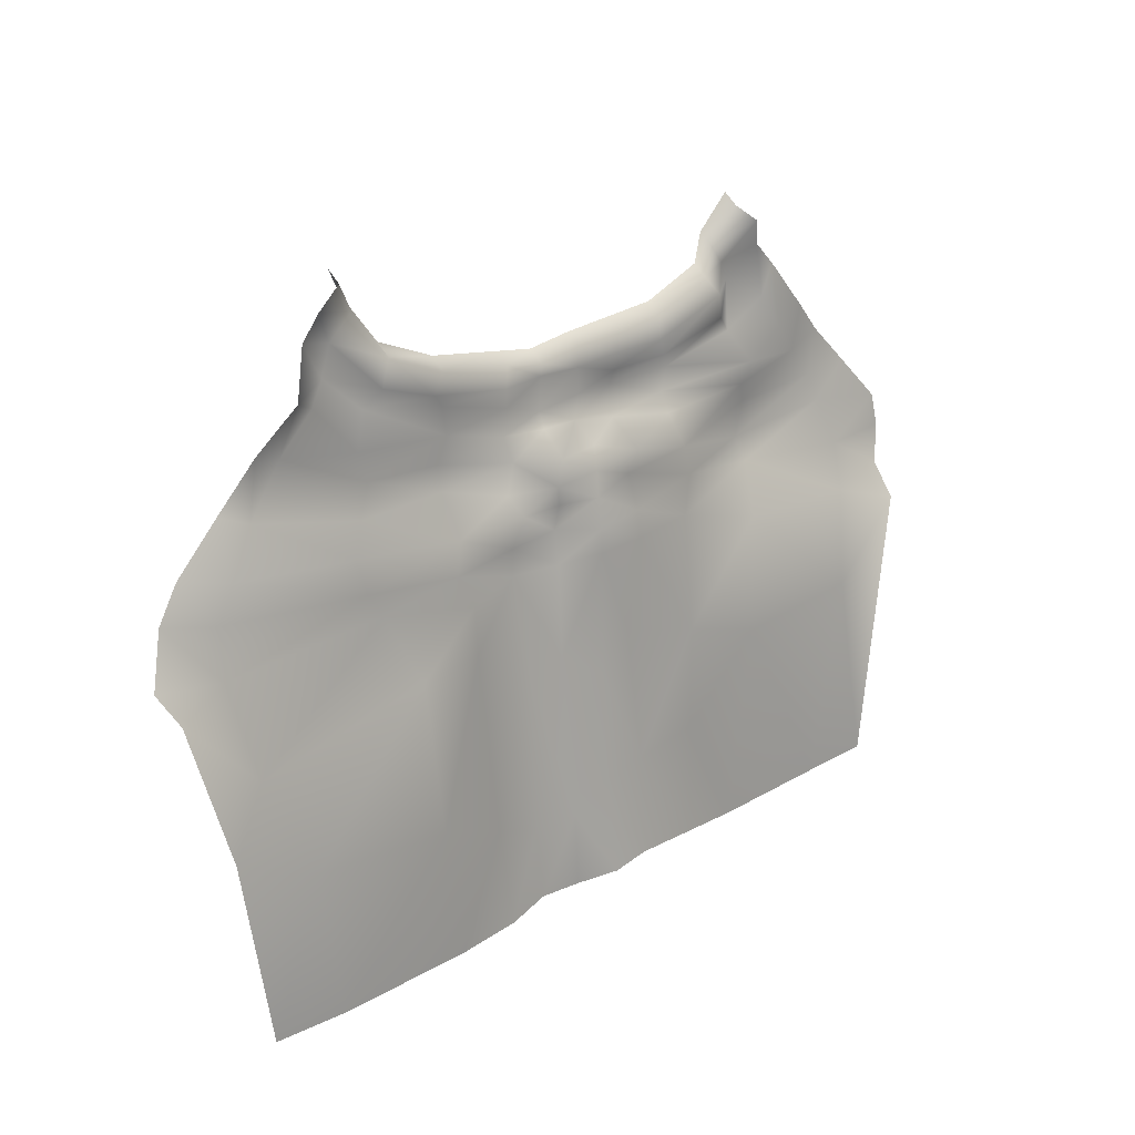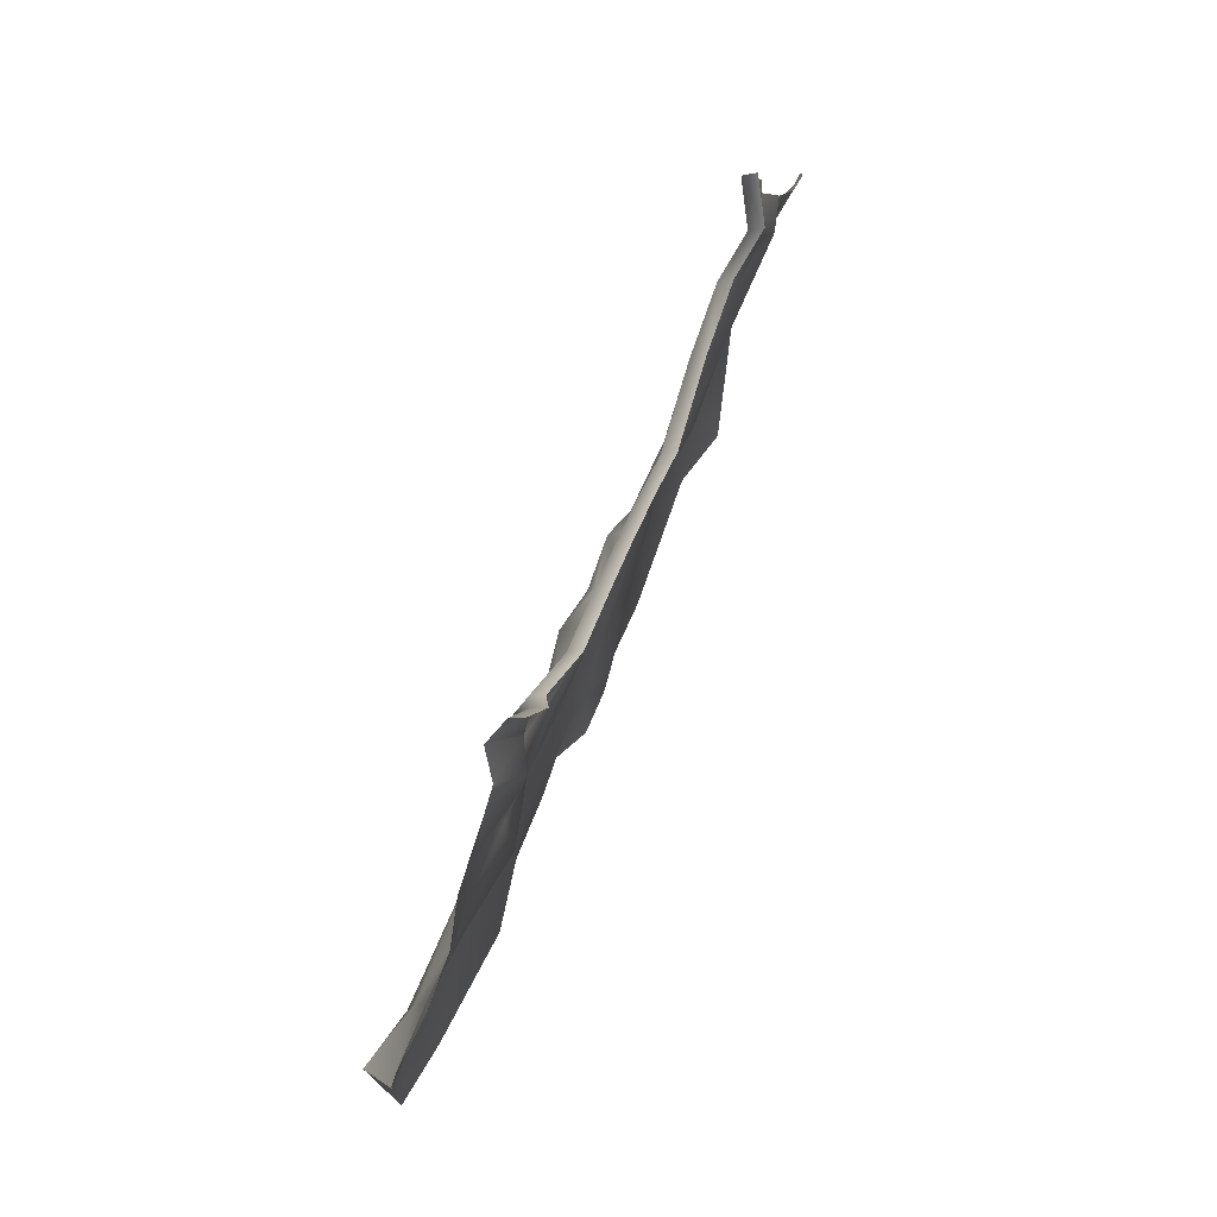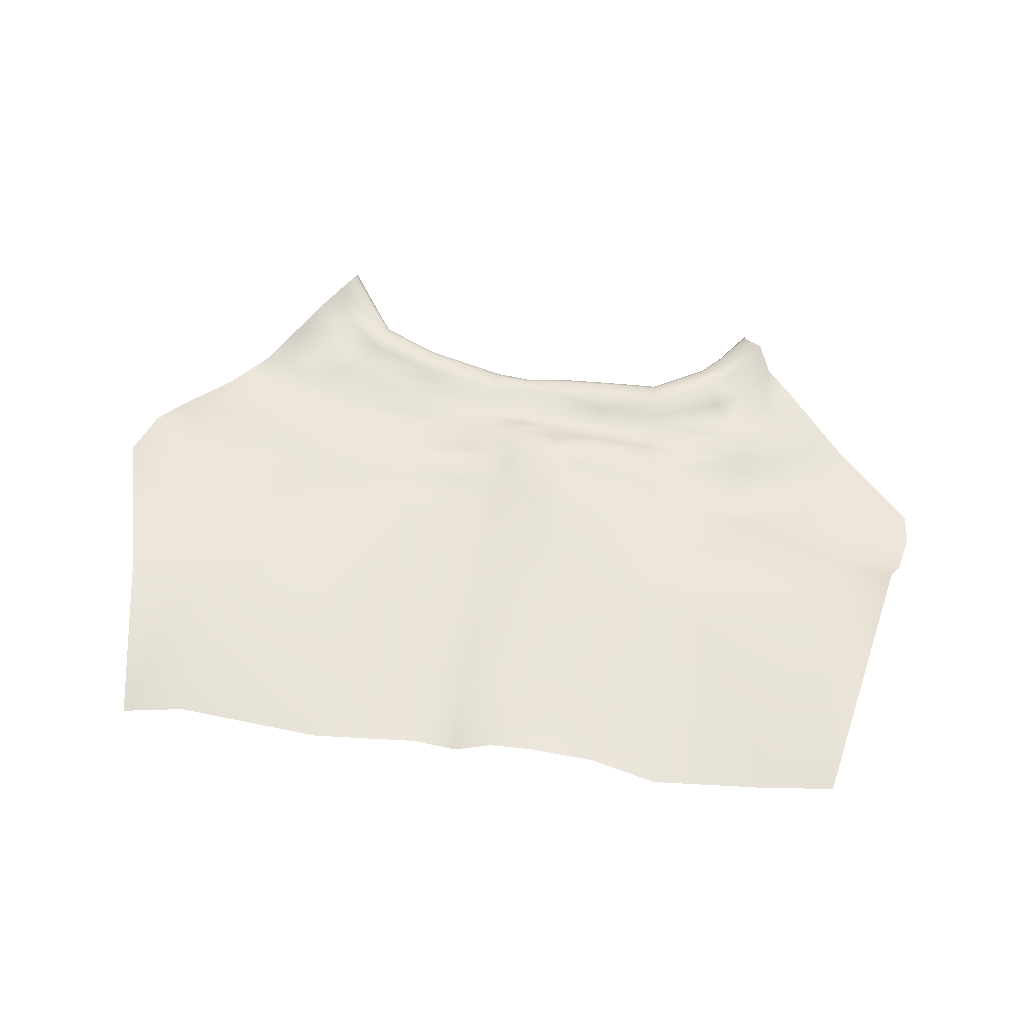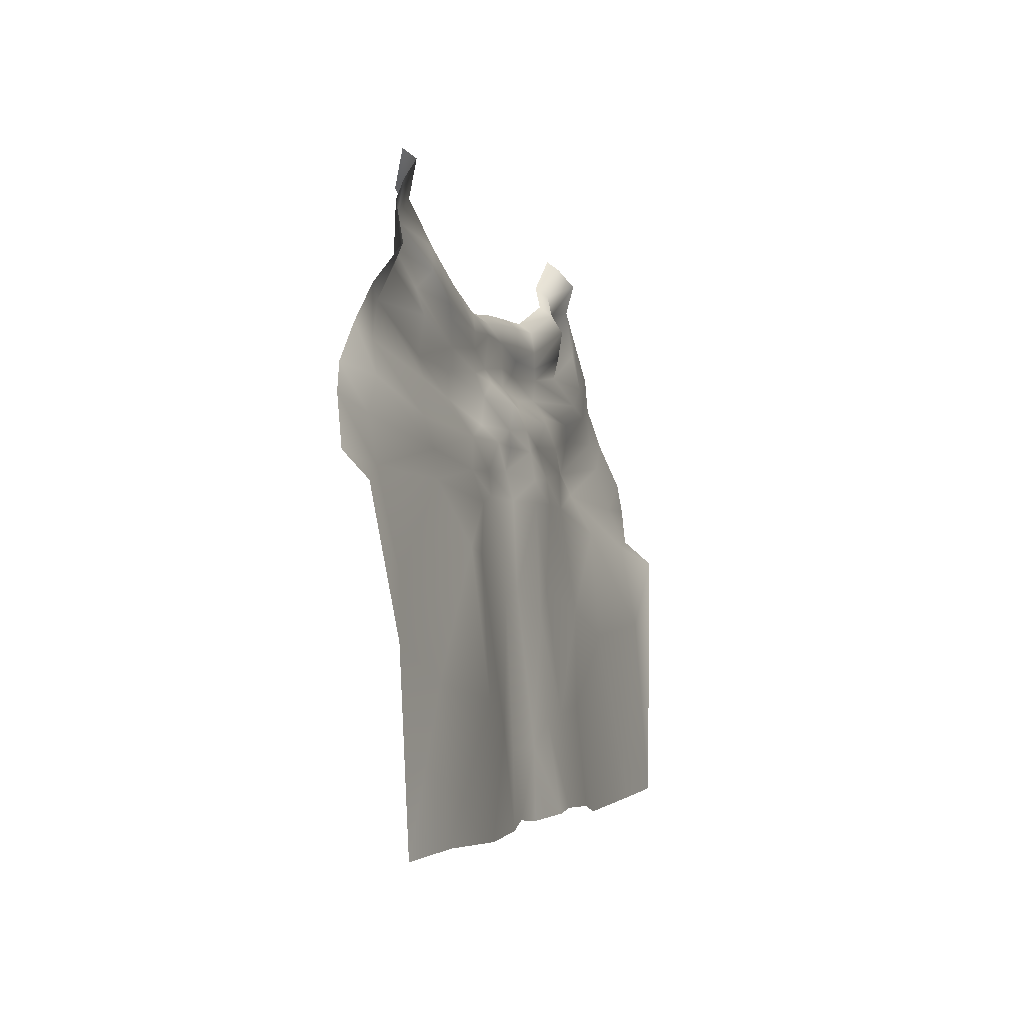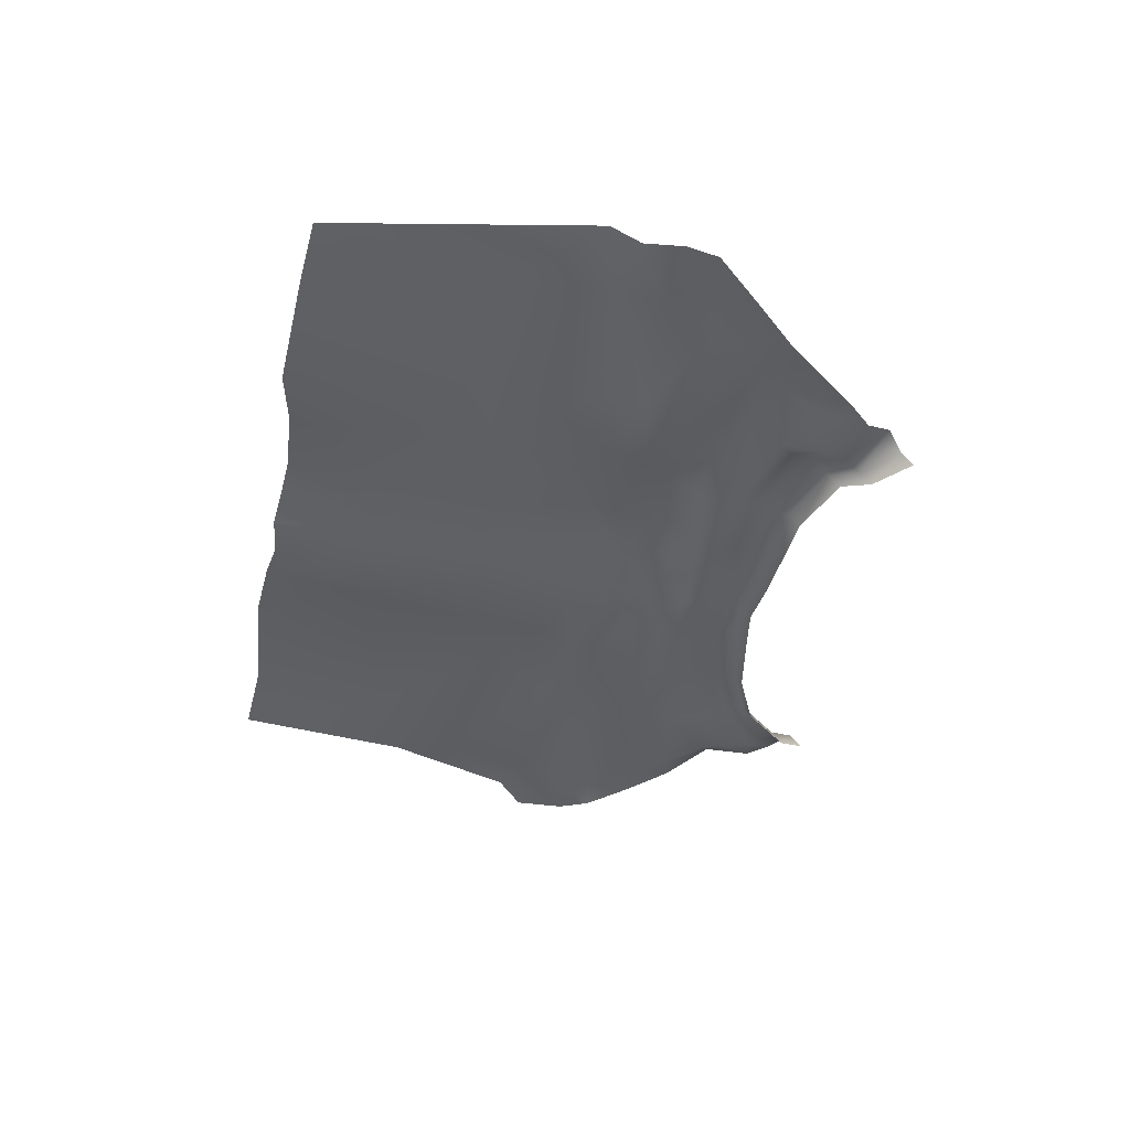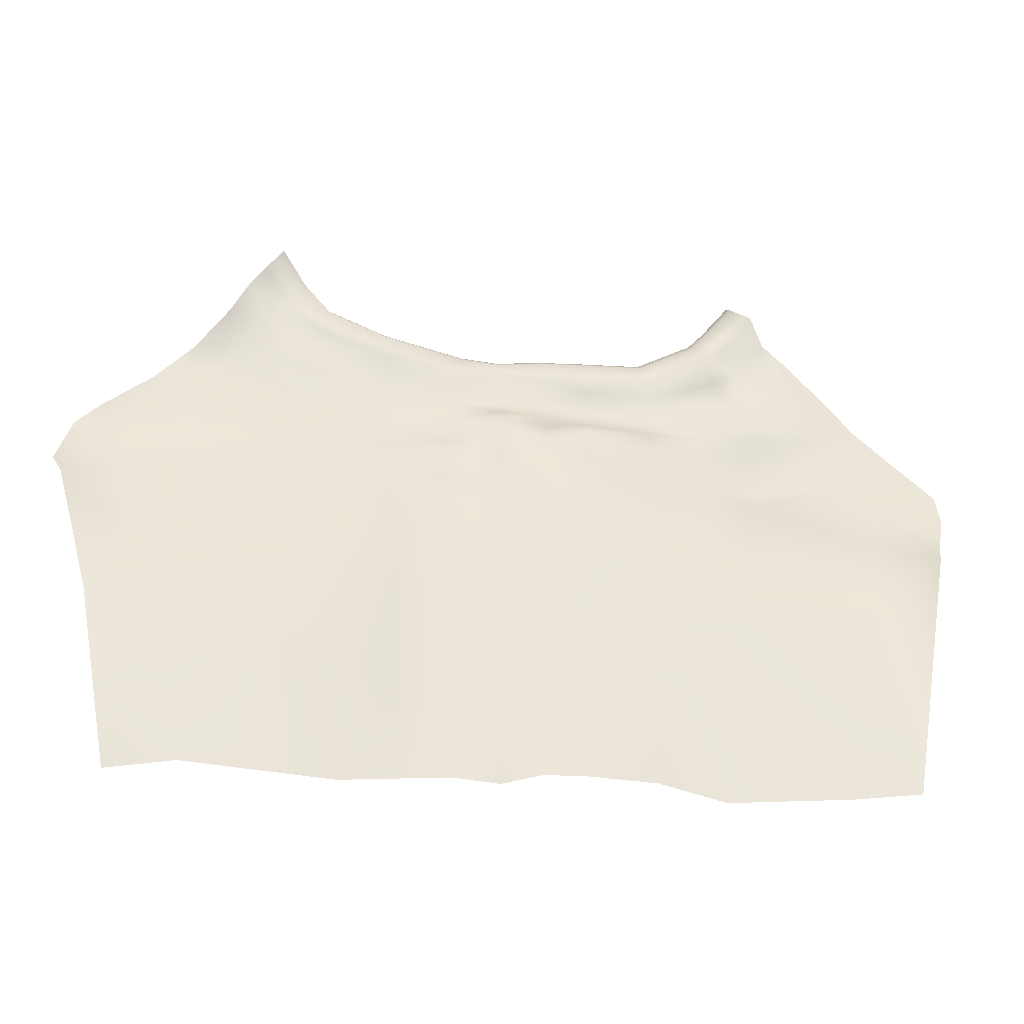
<metadata>
{"format":"obj","ext":"obj","renderer":"f3d","projection":"perspective","resolution":1024,"background":"white","views":[{"elev":21.2,"azim":134.5,"up":"+Z"},{"elev":62.6,"azim":-68.6,"up":"+Z"},{"elev":63.1,"azim":-171.4,"up":"+Y"},{"elev":-4.2,"azim":107.2,"up":"+Z"},{"elev":-39.6,"azim":-99.5,"up":"+Y"},{"elev":-29.7,"azim":170.2,"up":"+Z"}]}
</metadata>
<code>
o Plane
v -212.7 -16.26 208.4
v 222.7 -11.32 221.8
v -337.3 42.7 -311.8
v 341.8 27.37 -330.2
v -379.9 35.03 -78.04
v -391.6 5.575 -54.09
v -398.7 0.3864 -20.95
v -395.6 -3.798 7.013
v -361.1 -13.84 45.9
v -326.7 -17.71 80.06
v -298.6 -12.89 107.8
v -262.4 -16.52 150.9
v -242.9 -17.13 170.1
v -229.3 -6.2 194.2
v -187.9 -21.06 177.8
v -170.9 -11.79 155.6
v -121.5 -18.1 131.5
v -72.12 -17.23 128.1
v -27.63 -16.96 124.9
v 15.74 -17.25 119.2
v 49.27 -20.24 123.5
v 122.5 -13.74 136.2
v 176.2 -13.63 157.8
v 199.7 -26.15 194.8
v 238.9 -16.05 202.4
v 253 -17.78 182.5
v 268.8 -5.745 144
v 298.5 -19.69 108
v 333.2 -21.09 72.51
v 374.8 -16.34 36.26
v 396.8 -9.076 10.56
v 410.8 0.2573 -32.8
v 401.9 18.22 -54.59
v 371.3 30.16 -170.2
v 283.3 39.93 -324.5
v 154.5 33.01 -329.5
v 99.62 33.41 -324.5
v 59.73 27.28 -318.5
v 19.84 28.13 -321.6
v -13.12 42.07 -317.1
v -49.46 38.98 -314.3
v -110.2 38.51 -316.2
v -171.3 28.39 -325.4
v -279.1 35.79 -317.8
v -201 -20.53 161.3
v -217.3 -28.75 143
v -242.8 -10.74 125.8
v -266.6 -9.855 95.09
v -289.1 -13.15 68.81
v -310.7 -11.35 43
v -319.4 -6.296 18.68
v -334.6 2.644 -23.51
v -328.4 17.07 -63.32
v -311.4 36.24 -143.6
v -181.1 -4.145 140.3
v -191.1 -10.92 117
v -212.1 -21.77 99.88
v -225.6 -4.898 73.27
v -220.1 -11.5 53.09
v -222.8 -11.83 37.41
v -219.4 -16.62 4.428
v -224.7 -8.231 -16.55
v -206.1 18.24 -57.08
v -197.6 28.41 -156.8
v -120.4 -14.39 111.7
v -127 -16.51 97.34
v -129.3 -16.51 86.71
v -123.5 -16.75 66.25
v -120.9 -5.348 50.7
v -132 3.299 20.75
v -135.9 6.11 -3.645
v -127.7 9.21 -37.37
v -119.8 26.09 -134
v -119.1 27.13 -223.8
v -67.68 -15.21 111
v -65.69 -16.12 96.78
v -65.82 -20.67 84.35
v -62.32 -13.47 58.8
v -64.62 12.35 36.02
v -61.15 5.629 14.98
v -62.36 14.7 -14.67
v -63.15 17.33 -38.4
v -48.31 18.31 -116.4
v -53.15 30.48 -229.7
v -24.34 -16.78 107.4
v -27.09 -17.94 84.85
v -18.95 -14.11 65.52
v -28.2 -1.026 45.47
v -22.5 7.175 27
v -19.04 12.08 6.267
v -18.57 16.31 -19.52
v -18.54 17.23 -39.82
v -14.76 22.51 -143.4
v -13.01 29.63 -236
v 16.74 -16.27 109.3
v 14.88 -20.51 79.02
v 15.5 -14.12 65.78
v 15.4 6.691 45.61
v 18.02 3.934 22.29
v 17.75 4.582 7.192
v 19.02 0.5289 -14.26
v 22.13 8.391 -41.02
v 22.31 12.12 -120
v 23.02 27.76 -256.8
v 53.95 -16.84 106.5
v 54.24 -16.87 91.17
v 59.89 -14.92 69.48
v 55.56 -7.946 48.53
v 61.85 -8.384 22.85
v 57.35 5.914 7.73
v 65.07 -0.3909 -18.5
v 67.67 2.252 -39.89
v 59.87 13.53 -127.3
v 60.65 20.33 -259.3
v 131.3 -13.87 118.5
v 122.9 -15.6 108
v 117.8 -16.83 83.59
v 128.4 -16.06 62.79
v 122.8 -18.01 38.94
v 124.6 4.7 5.819
v 128.5 5.458 -22.7
v 117.1 11.36 -49.24
v 111.6 8.207 -92.71
v 109.3 27.44 -240.7
v 185.1 -10.72 136
v 197.2 -20.87 121.1
v 214 -7.239 95.02
v 195.9 -18.7 65.24
v 214.5 -6.297 42.51
v 219.9 -5.57 13.33
v 217 2.134 -13.37
v 199.8 -1.011 -36.51
v 180.5 21.93 -90.15
v 174.8 35.77 -214
v 217.9 -30.41 173.7
v 228 -28.39 149.4
v 241.4 -24 130.9
v 271.6 -26.04 99.08
v 308.4 -15.57 62.01
v 337.7 -0.6945 29.3
v 351 -2.469 -0.1384
v 354.8 5.937 -39.5
v 335.2 17.23 -119.8
v 303.7 38.04 -199.9
v -212.7 -28.42 217.9
v 222.7 -23.48 231.3
v -187.9 -33.22 187.3
v -170.9 -23.94 165.1
v -121.5 -30.26 141
v -72.12 -29.38 137.6
v -27.63 -29.12 134.4
v 15.74 -29.41 128.7
v 49.27 -32.4 133
v 122.5 -25.89 145.7
v 176.2 -25.79 167.3
v 199.7 -38.3 204.3
f 144 4 35
f 54 3 5
f 64 44 54
f 74 43 64
f 84 42 74
f 94 41 84
f 104 40 94
f 104 38 39
f 114 37 38
f 124 36 37
f 134 35 36
f 15 14 1
f 45 13 14
f 13 47 12
f 12 48 11
f 11 49 10
f 10 50 9
f 9 51 8
f 8 52 7
f 52 6 7
f 53 5 6
f 16 45 15
f 55 46 45
f 46 57 47
f 57 48 47
f 58 49 48
f 49 60 50
f 50 61 51
f 51 62 52
f 62 53 52
f 63 54 53
f 17 55 16
f 55 66 56
f 56 67 57
f 67 58 57
f 68 59 58
f 59 70 60
f 70 61 60
f 71 62 61
f 72 63 62
f 73 64 63
f 18 65 17
f 65 76 66
f 66 77 67
f 77 68 67
f 78 69 68
f 79 70 69
f 80 71 70
f 81 72 71
f 82 73 72
f 73 84 74
f 19 75 18
f 85 76 75
f 86 77 76
f 87 78 77
f 88 79 78
f 89 80 79
f 90 81 80
f 91 82 81
f 92 83 82
f 93 84 83
f 20 85 19
f 85 96 86
f 96 87 86
f 87 98 88
f 98 89 88
f 99 90 89
f 90 101 91
f 91 102 92
f 92 103 93
f 93 104 94
f 21 95 20
f 95 106 96
f 96 107 97
f 97 108 98
f 108 99 98
f 99 110 100
f 110 101 100
f 111 102 101
f 112 103 102
f 113 104 103
f 22 105 21
f 105 116 106
f 106 117 107
f 107 118 108
f 108 119 109
f 109 120 110
f 120 111 110
f 121 112 111
f 112 123 113
f 113 124 114
f 23 115 22
f 115 126 116
f 126 117 116
f 117 128 118
f 128 119 118
f 129 120 119
f 120 131 121
f 121 132 122
f 122 133 123
f 123 134 124
f 23 135 125
f 125 136 126
f 126 137 127
f 127 138 128
f 138 129 128
f 139 130 129
f 140 131 130
f 131 142 132
f 132 143 133
f 133 144 134
f 24 25 135
f 135 26 136
f 136 27 137
f 27 138 137
f 28 139 138
f 29 140 139
f 30 141 140
f 31 142 141
f 142 33 143
f 143 34 144
f 21 152 153
f 17 150 18
f 1 147 15
f 22 153 154
f 2 156 146
f 18 151 19
f 15 148 16
f 23 154 155
f 19 152 20
f 16 149 17
f 24 155 156
f 144 34 4
f 54 44 3
f 64 43 44
f 74 42 43
f 84 41 42
f 94 40 41
f 104 39 40
f 104 114 38
f 114 124 37
f 124 134 36
f 134 144 35
f 15 45 14
f 45 46 13
f 13 46 47
f 12 47 48
f 11 48 49
f 10 49 50
f 9 50 51
f 8 51 52
f 52 53 6
f 53 54 5
f 16 55 45
f 55 56 46
f 46 56 57
f 57 58 48
f 58 59 49
f 49 59 60
f 50 60 61
f 51 61 62
f 62 63 53
f 63 64 54
f 17 65 55
f 55 65 66
f 56 66 67
f 67 68 58
f 68 69 59
f 59 69 70
f 70 71 61
f 71 72 62
f 72 73 63
f 73 74 64
f 18 75 65
f 65 75 76
f 66 76 77
f 77 78 68
f 78 79 69
f 79 80 70
f 80 81 71
f 81 82 72
f 82 83 73
f 73 83 84
f 19 85 75
f 85 86 76
f 86 87 77
f 87 88 78
f 88 89 79
f 89 90 80
f 90 91 81
f 91 92 82
f 92 93 83
f 93 94 84
f 20 95 85
f 85 95 96
f 96 97 87
f 87 97 98
f 98 99 89
f 99 100 90
f 90 100 101
f 91 101 102
f 92 102 103
f 93 103 104
f 21 105 95
f 95 105 106
f 96 106 107
f 97 107 108
f 108 109 99
f 99 109 110
f 110 111 101
f 111 112 102
f 112 113 103
f 113 114 104
f 22 115 105
f 105 115 116
f 106 116 117
f 107 117 118
f 108 118 119
f 109 119 120
f 120 121 111
f 121 122 112
f 112 122 123
f 113 123 124
f 23 125 115
f 115 125 126
f 126 127 117
f 117 127 128
f 128 129 119
f 129 130 120
f 120 130 131
f 121 131 132
f 122 132 133
f 123 133 134
f 23 24 135
f 125 135 136
f 126 136 137
f 127 137 138
f 138 139 129
f 139 140 130
f 140 141 131
f 131 141 142
f 132 142 143
f 133 143 144
f 24 2 25
f 135 25 26
f 136 26 27
f 27 28 138
f 28 29 139
f 29 30 140
f 30 31 141
f 31 32 142
f 142 32 33
f 143 33 34
f 21 20 152
f 17 149 150
f 1 145 147
f 22 21 153
f 2 24 156
f 18 150 151
f 15 147 148
f 23 22 154
f 19 151 152
f 16 148 149
f 24 23 155

</code>
